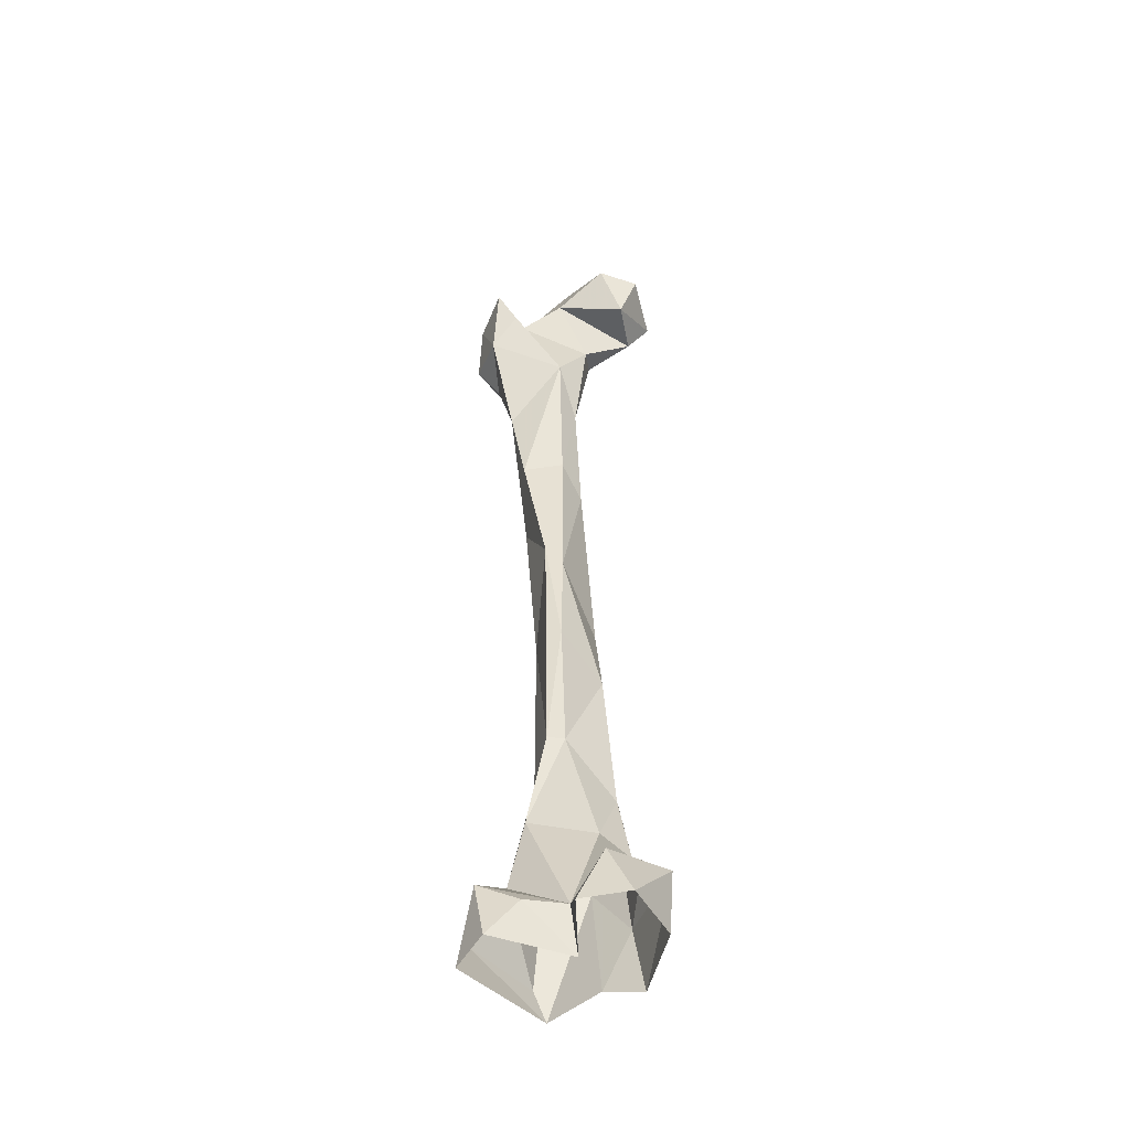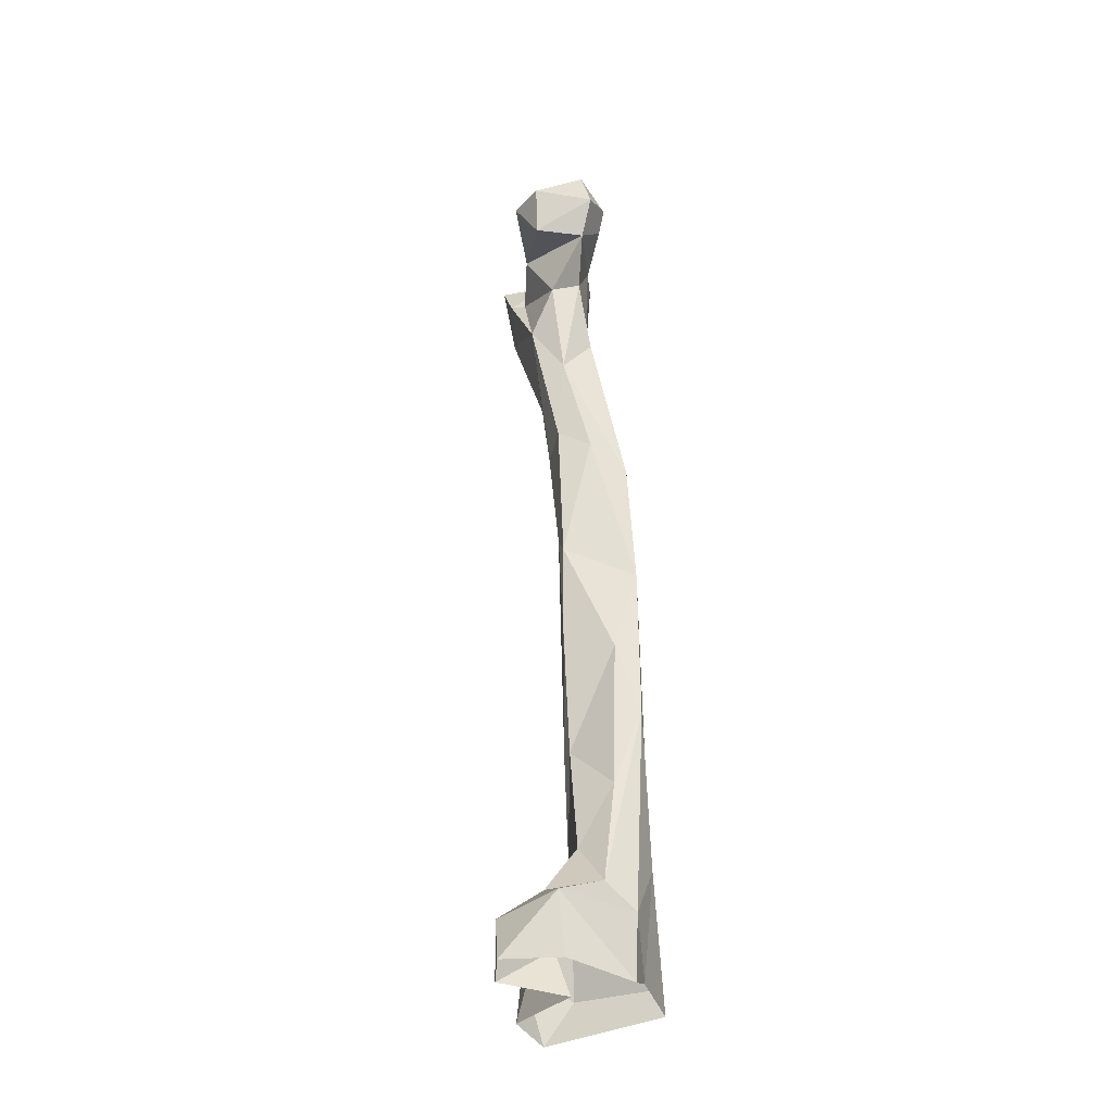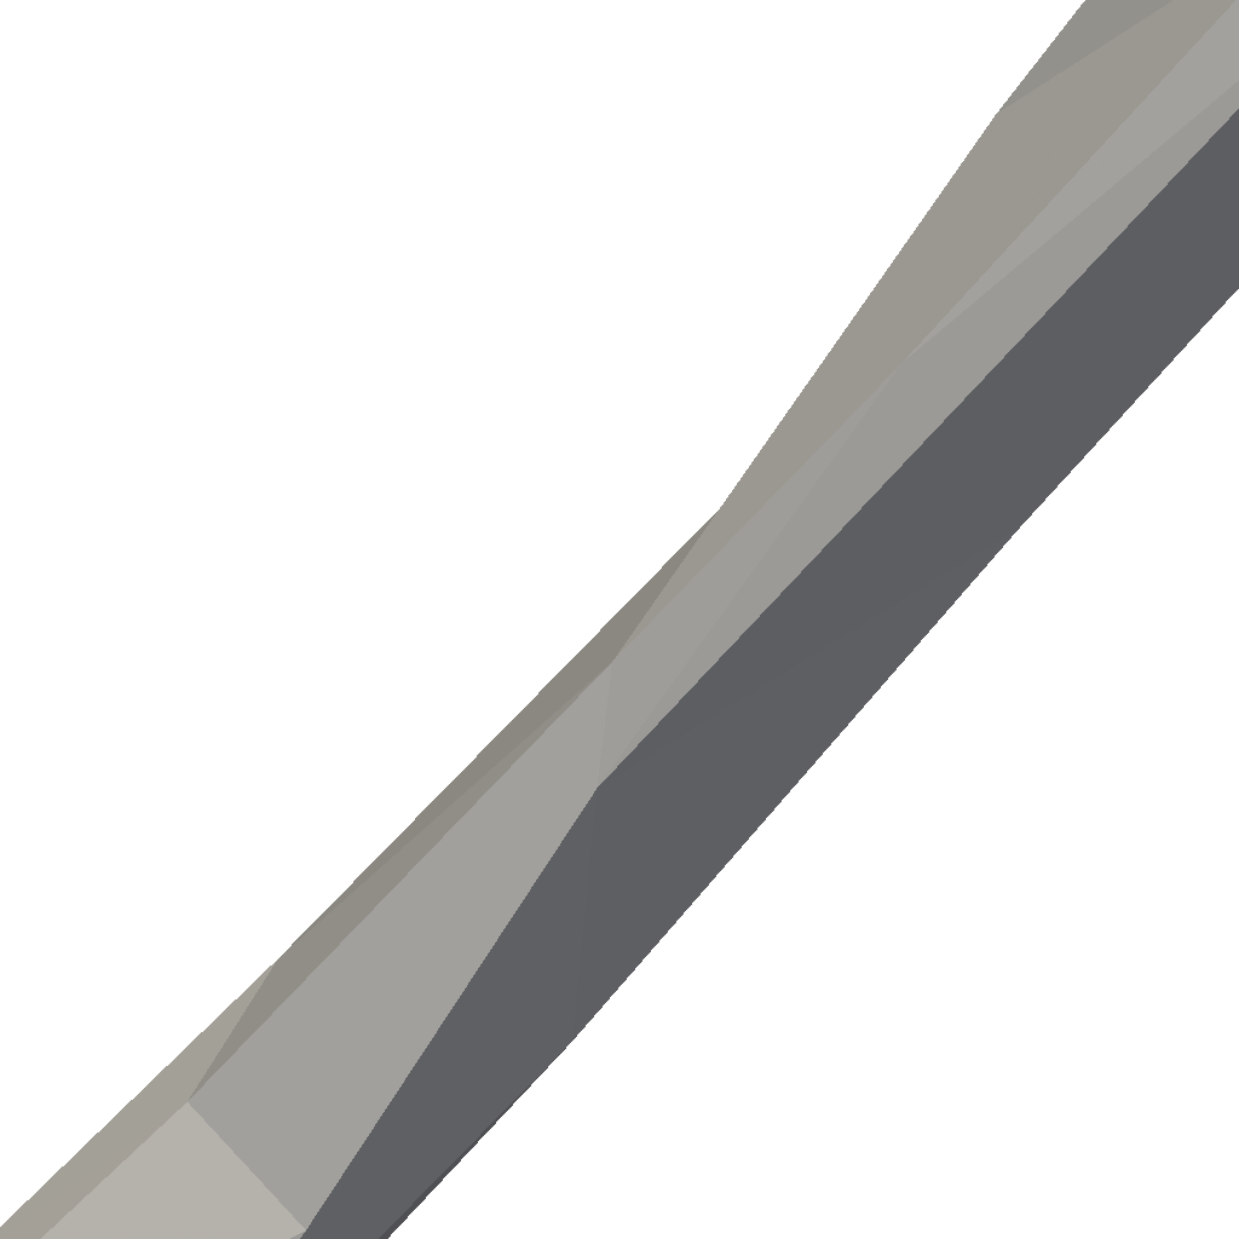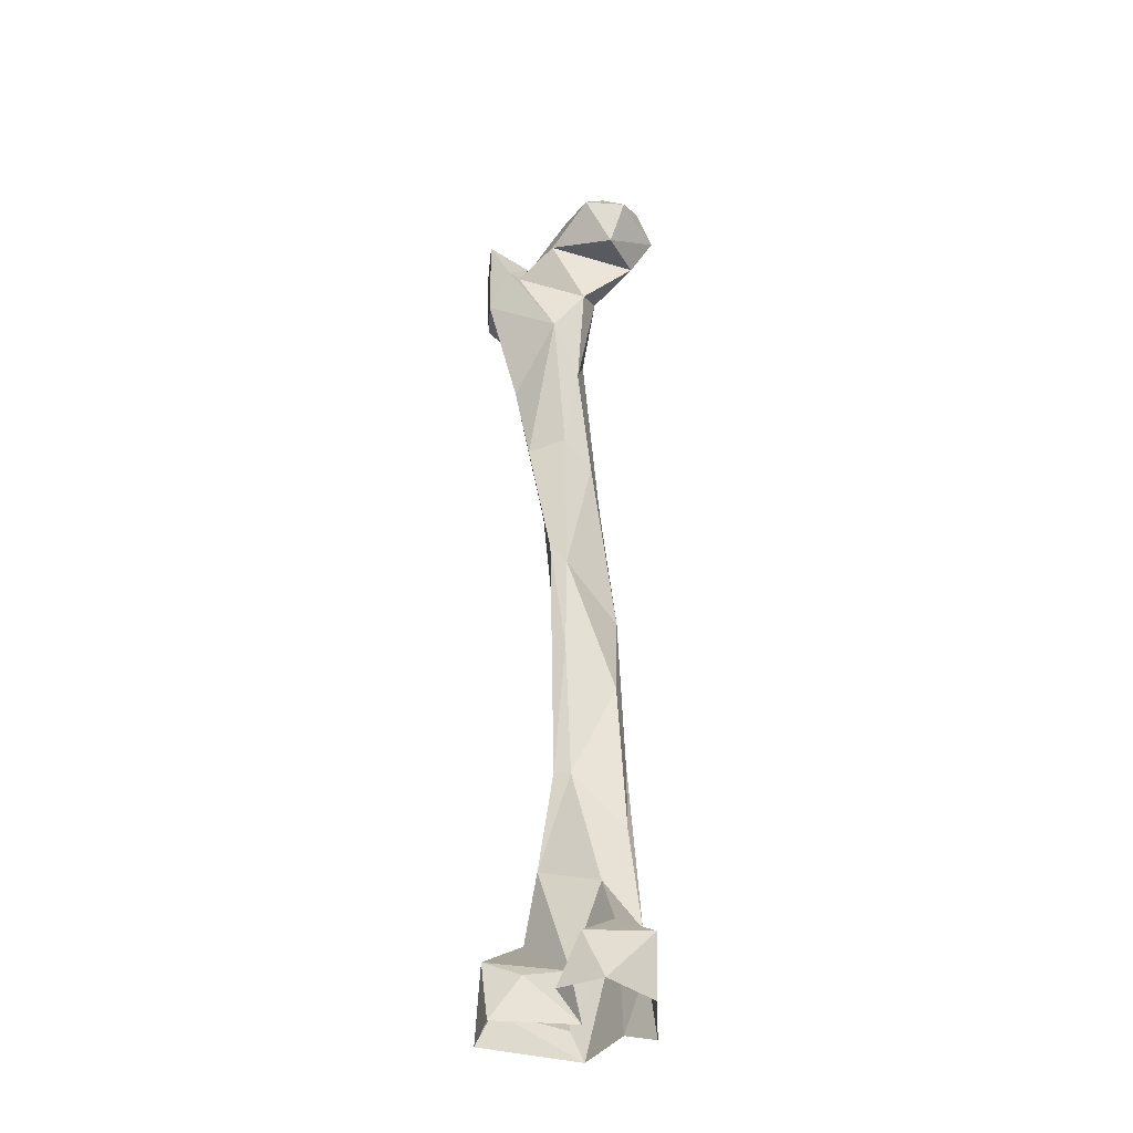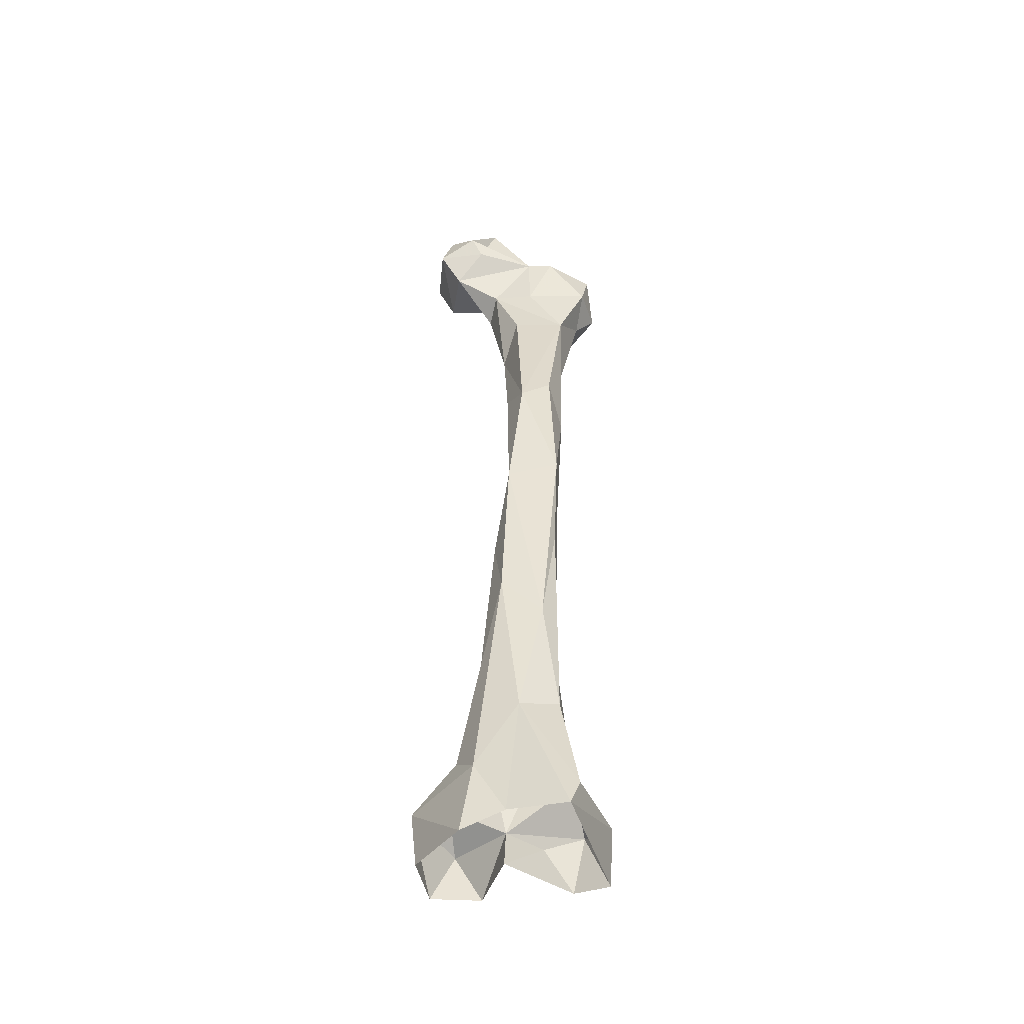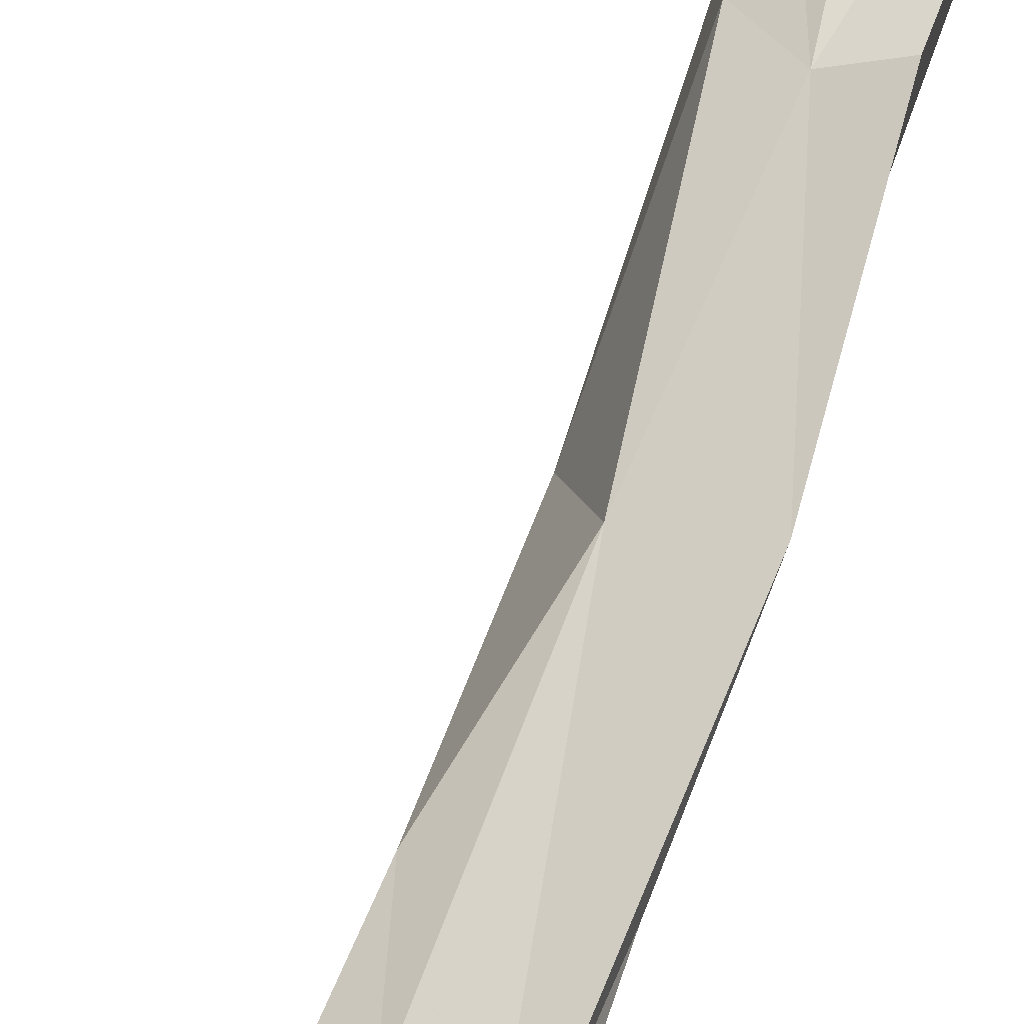
<metadata>
{"format":"obj","ext":"obj","renderer":"f3d","projection":"perspective","resolution":1024,"background":"white","views":[{"elev":-49.3,"azim":46.7,"up":"+Z"},{"elev":-36.8,"azim":118.6,"up":"+Z"},{"elev":-52.9,"azim":143.1,"up":"+Y"},{"elev":-35.9,"azim":63.7,"up":"+Z"},{"elev":-47.3,"azim":-153.3,"up":"+Z"},{"elev":65.3,"azim":-162.0,"up":"+Y"}]}
</metadata>
<code>
v 79.81 168.2 0.4763
v 98.7 165.4 4.597
v 115.1 200.5 3.055
v 137.6 177.5 5.52
v 157.1 189.9 4.894
v 72.75 223.1 5.694
v 149.5 216.6 3.099
v 100.7 227.4 8.425
v 119.8 232.9 0.5609
v 73.07 179.6 20.97
v 107.4 177 23.15
v 117.6 193.9 24.26
v 70.79 217.1 19.65
v 153.3 215.5 31.5
v 148.4 183.6 27.47
v 114.4 231.7 33.95
v 92.86 164.7 32.15
v 93.43 229.1 62.83
v 127.3 223.2 45.02
v 141.7 202.4 39.1
v 87.42 186.7 46.04
v 121 207.3 66.87
v 81.15 213.2 69.66
v 101.8 230.4 140.1
v 95.34 189 78.13
v 84.24 222.9 121.6
v 116.2 223 97.13
v 88.69 199.9 109.3
v 104.7 192.2 123.7
v 110.4 198 122.4
v 80.95 214.2 175.9
v 110.2 221.7 173.2
v 110.8 195.2 189.2
v 84.3 203.7 202.9
v 98.99 228.5 218
v 78.59 214.9 228.7
v 105.3 189.7 247.7
v 111.2 195.5 237.1
v 94.23 222.4 287.1
v 83.7 196.3 281
v 109.2 210.1 300
v 82.84 212.6 298.5
v 112.9 193.6 310.7
v 98.44 180.6 308.4
v 94.99 174.3 347.1
v 116.9 199 351.6
v 122.2 183 376.9
v 82.11 196.1 372.2
v 104.2 208.4 371.1
v 96.71 157.7 399.2
v 117.6 208.8 404.3
v 80.79 176.6 389.1
v 126.9 197.7 398.4
v 70.92 188.1 403.2
v 98.13 203.1 401.8
v 106.9 169.6 416.2
v 109.3 162.5 416.5
v 74.32 167 404.3
v 103.7 154.3 435
v 70.81 180.4 424.9
v 98.12 204.1 431.1
v 86.23 199.3 429.9
v 136.5 220.9 419.1
v 81.1 162.6 431.3
v 124.6 180.5 428.4
v 150.8 201.5 419.7
v 98.23 179.7 434
v 143.4 229.8 435.5
v 149.7 187.8 442.6
v 158.8 205.4 440.3
v 86.69 174.9 443.9
v 114.9 216.3 456.6
v 120.6 222.9 434.2
v 124.3 227.8 445
v 119.1 189.7 453.4
v 140.6 222.7 457.6
v 138.4 203.8 461.8
f 70 76 77
f 72 77 76
f 69 70 77
f 68 76 70
f 61 75 72
f 61 67 75
f 61 62 71
f 65 75 67
f 59 71 64
f 63 72 74
f 61 73 63
f 61 74 73
f 63 73 68
f 61 72 73
f 68 74 76
f 57 67 59
f 65 66 69
f 63 68 66
f 63 66 65
f 50 57 59
f 55 62 61
f 51 55 61
f 53 65 56
f 51 63 53
f 54 62 55
f 50 64 58
f 48 52 54
f 50 58 52
f 48 54 55
f 48 55 51
f 45 47 50
f 40 48 42
f 46 53 47
f 45 50 52
f 45 52 48
f 47 56 57
f 48 51 49
f 8 16 9
f 32 35 38
f 39 49 46
f 43 46 47
f 39 48 49
f 44 47 45
f 56 67 57
f 39 46 41
f 59 67 71
f 63 73 72
f 60 71 62
f 37 43 44
f 37 44 40
f 54 60 62
f 35 39 41
f 47 53 56
f 37 38 43
f 18 26 24
f 38 41 43
f 34 37 40
f 51 61 63
f 16 24 19
f 40 45 48
f 35 36 39
f 34 40 36
f 33 38 37
f 40 44 45
f 32 38 33
f 63 74 73
f 46 49 51
f 60 64 71
f 29 33 37
f 24 35 32
f 66 68 70
f 29 37 34
f 52 58 54
f 26 31 36
f 50 59 64
f 26 36 35
f 10 21 13
f 28 29 34
f 30 32 33
f 69 77 75
f 22 27 30
f 39 42 48
f 3 12 11
f 19 24 27
f 25 29 28
f 14 20 15
f 21 28 23
f 68 73 74
f 19 27 22
f 22 30 25
f 29 30 33
f 24 32 27
f 13 23 18
f 16 18 24
f 23 28 31
f 23 31 26
f 27 32 30
f 72 76 74
f 21 25 28
f 1 17 10
f 10 17 21
f 36 42 39
f 14 16 19
f 13 21 23
f 12 21 17
f 11 12 17
f 14 19 20
f 6 18 8
f 43 47 44
f 18 23 26
f 8 18 16
f 12 15 20
f 4 15 12
f 65 69 75
f 61 71 67
f 54 58 60
f 12 20 22
f 5 14 15
f 12 25 21
f 2 11 17
f 6 13 18
f 72 75 77
f 66 70 69
f 24 26 35
f 4 5 15
f 3 4 12
f 46 51 53
f 28 34 31
f 19 22 20
f 1 2 17
f 35 41 38
f 5 7 14
f 41 46 43
f 53 63 65
f 31 34 36
f 25 30 29
f 9 16 14
f 61 73 74
f 36 40 42
f 6 10 13
f 12 22 25
f 58 64 60
f 56 65 67
f 2 3 11
f 7 9 14
f 47 57 50
f 1 10 6

</code>
